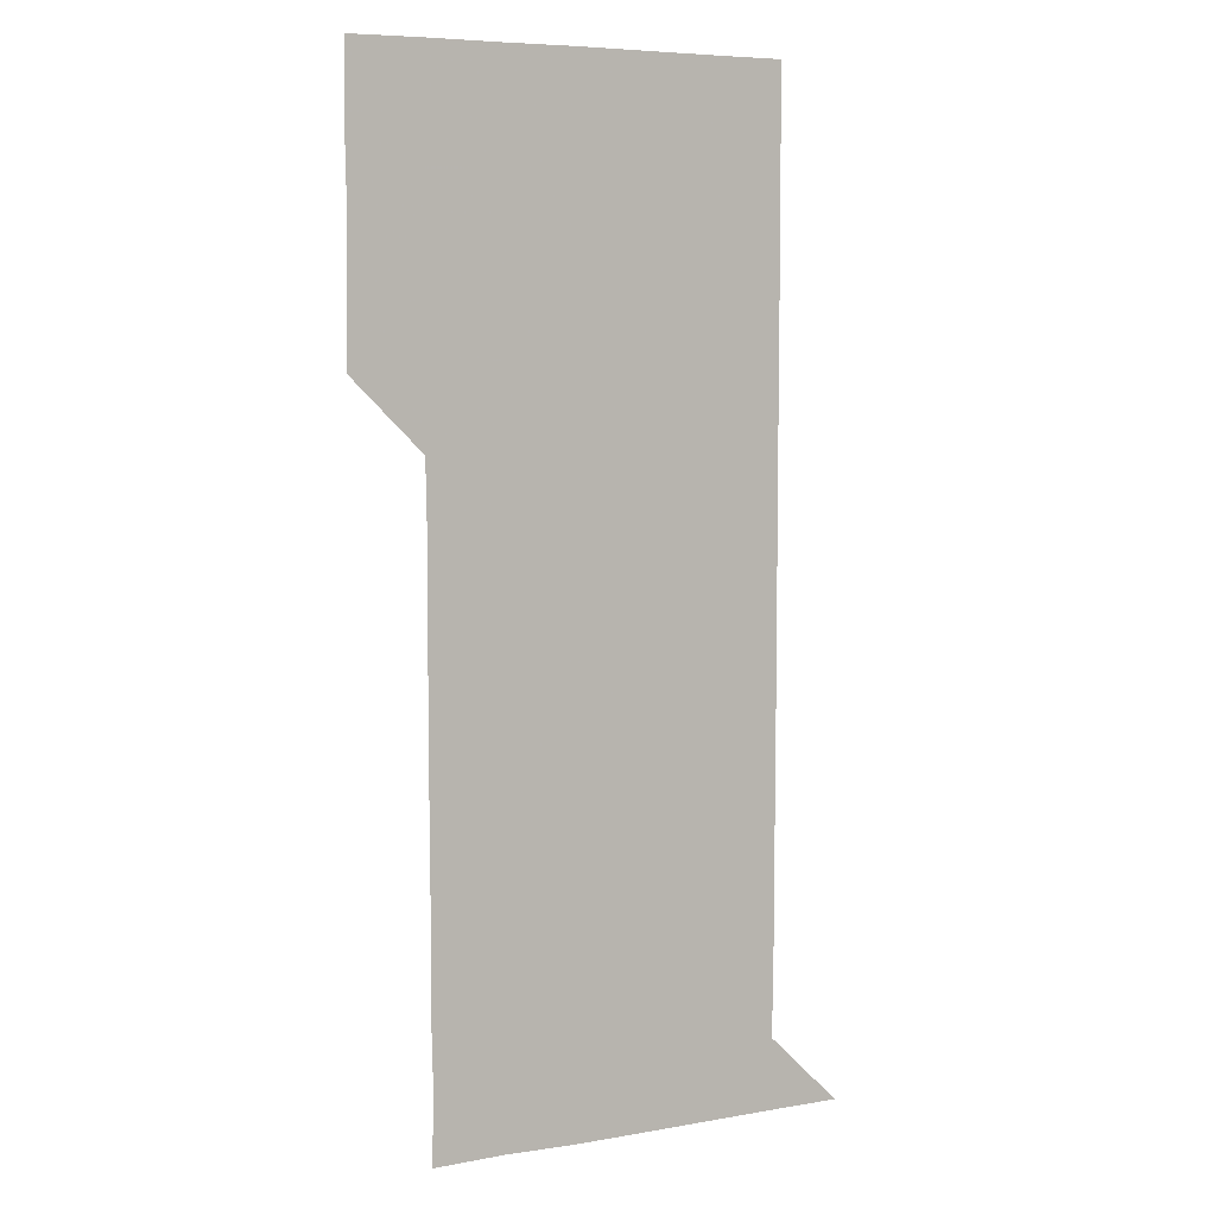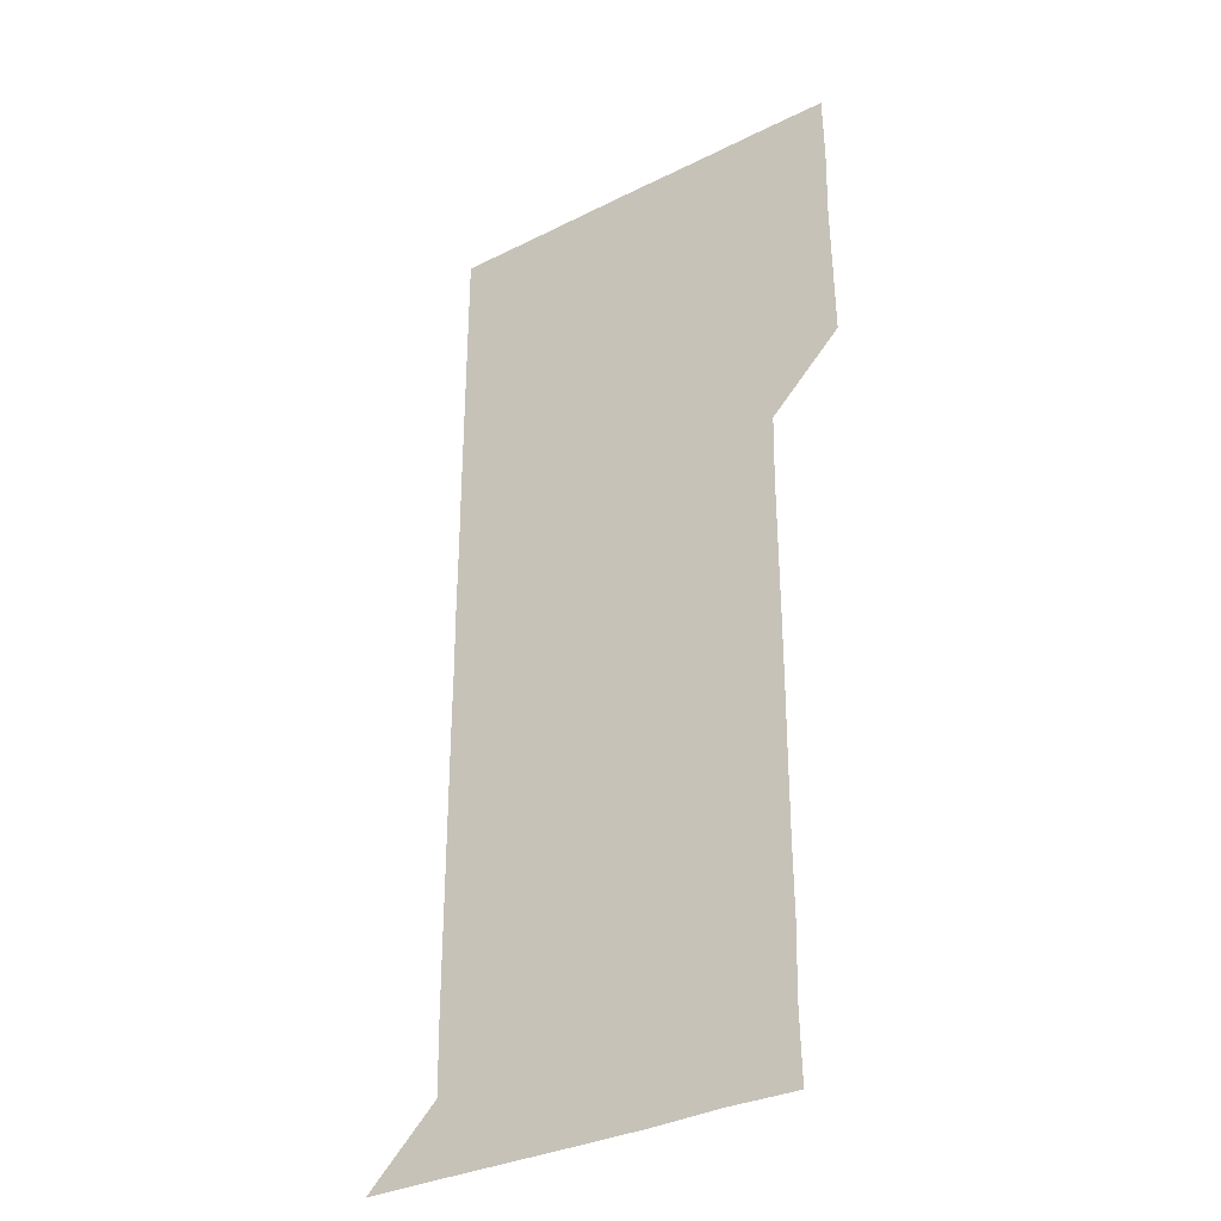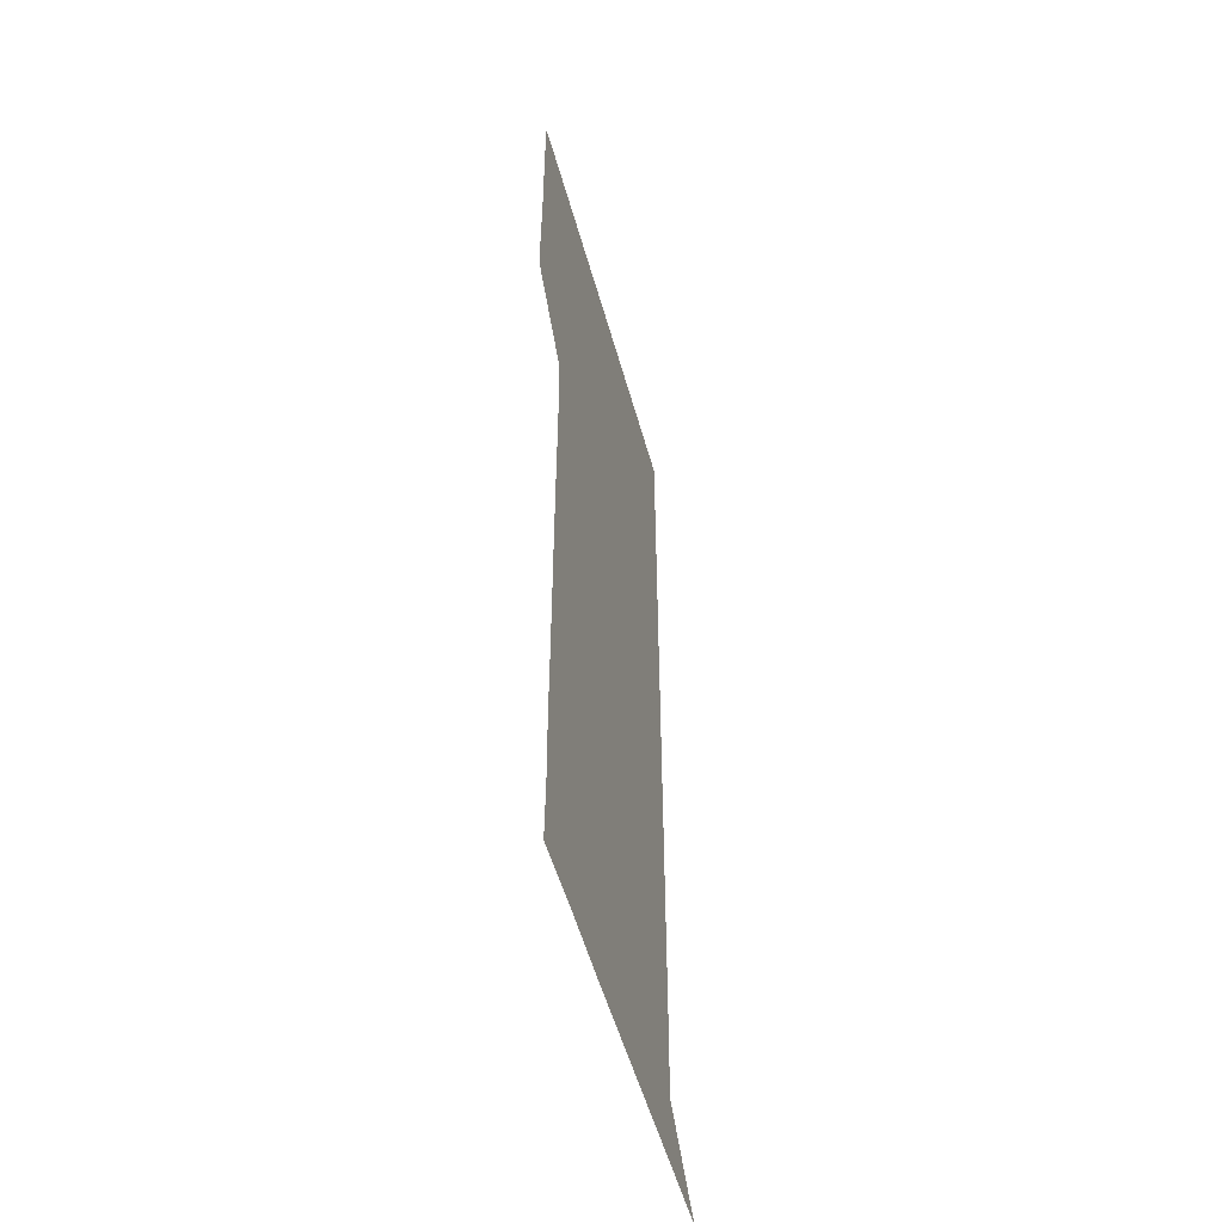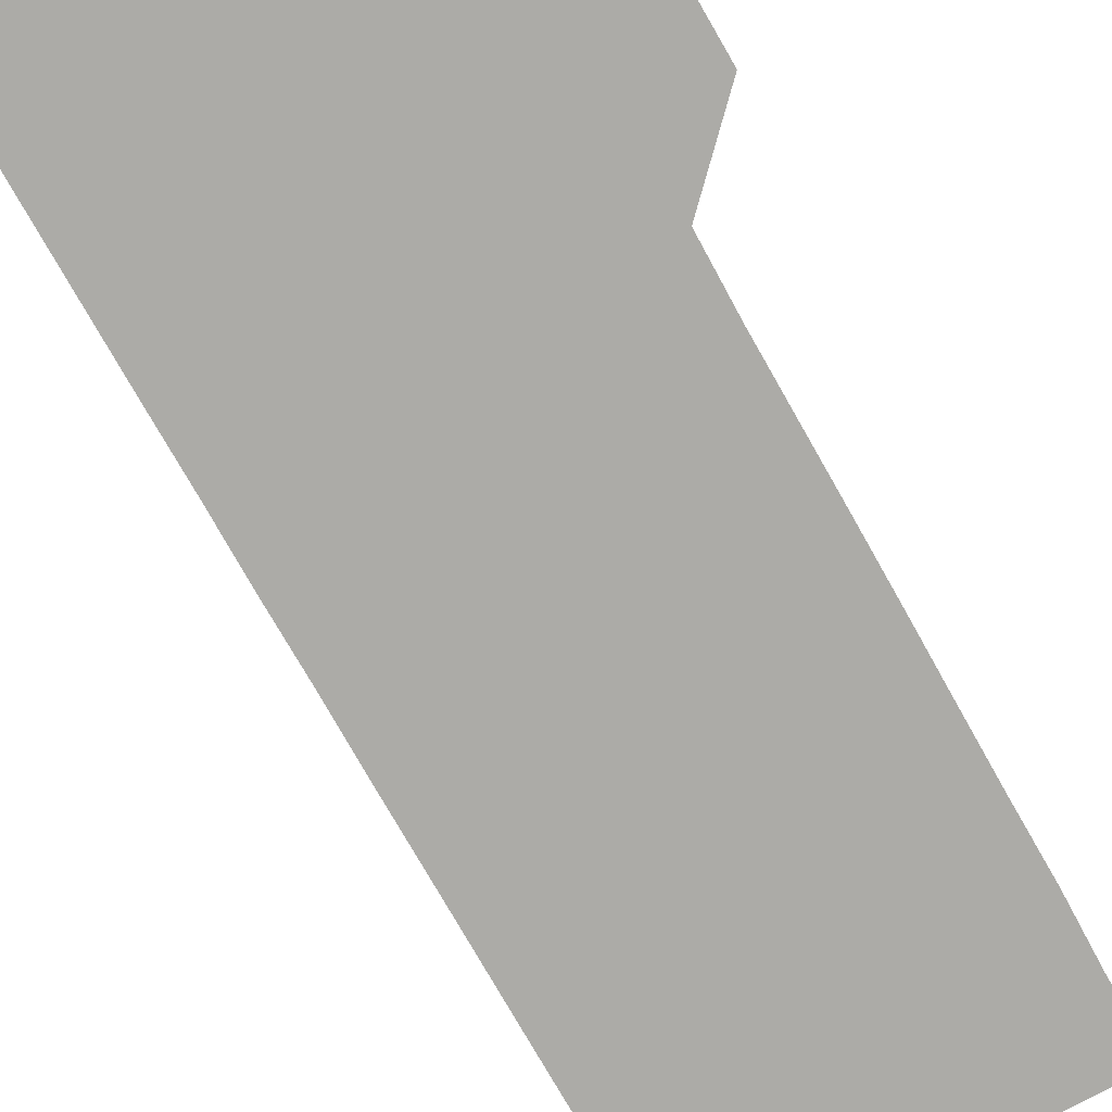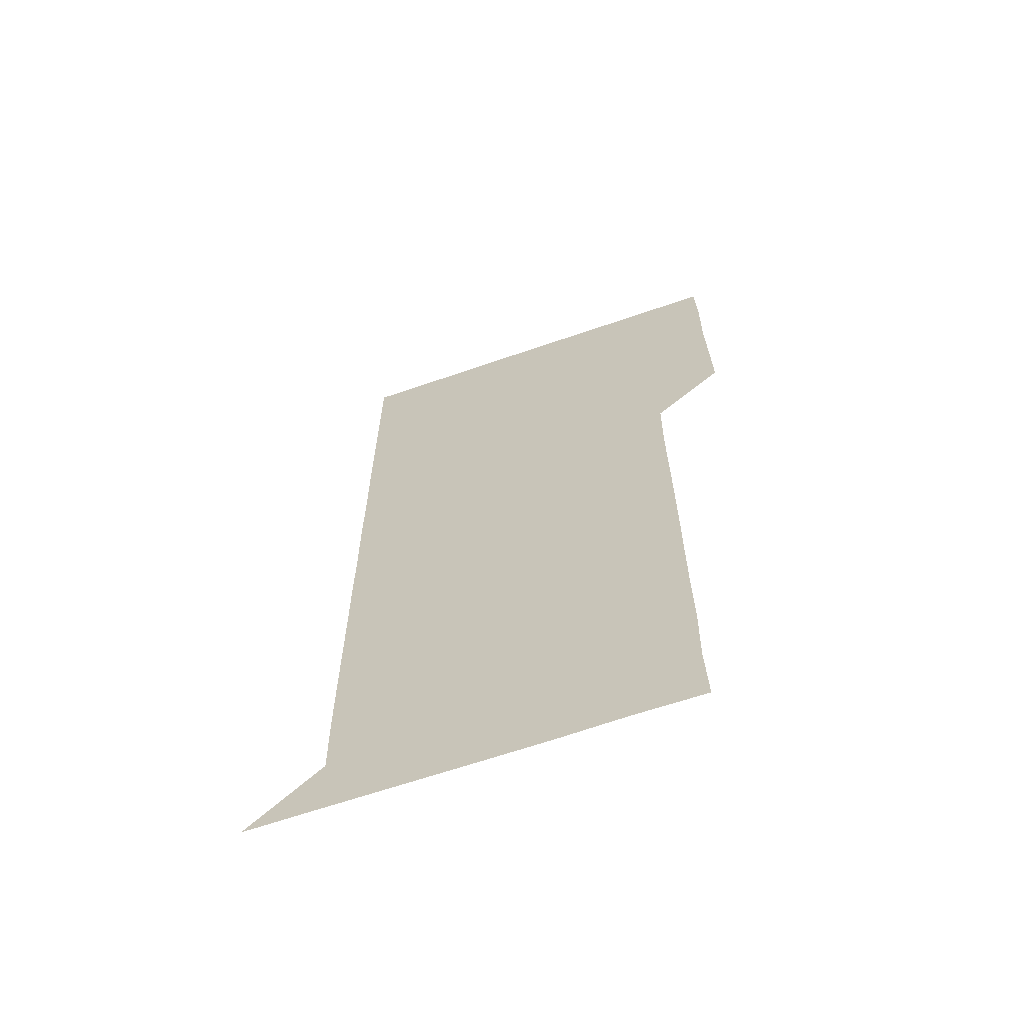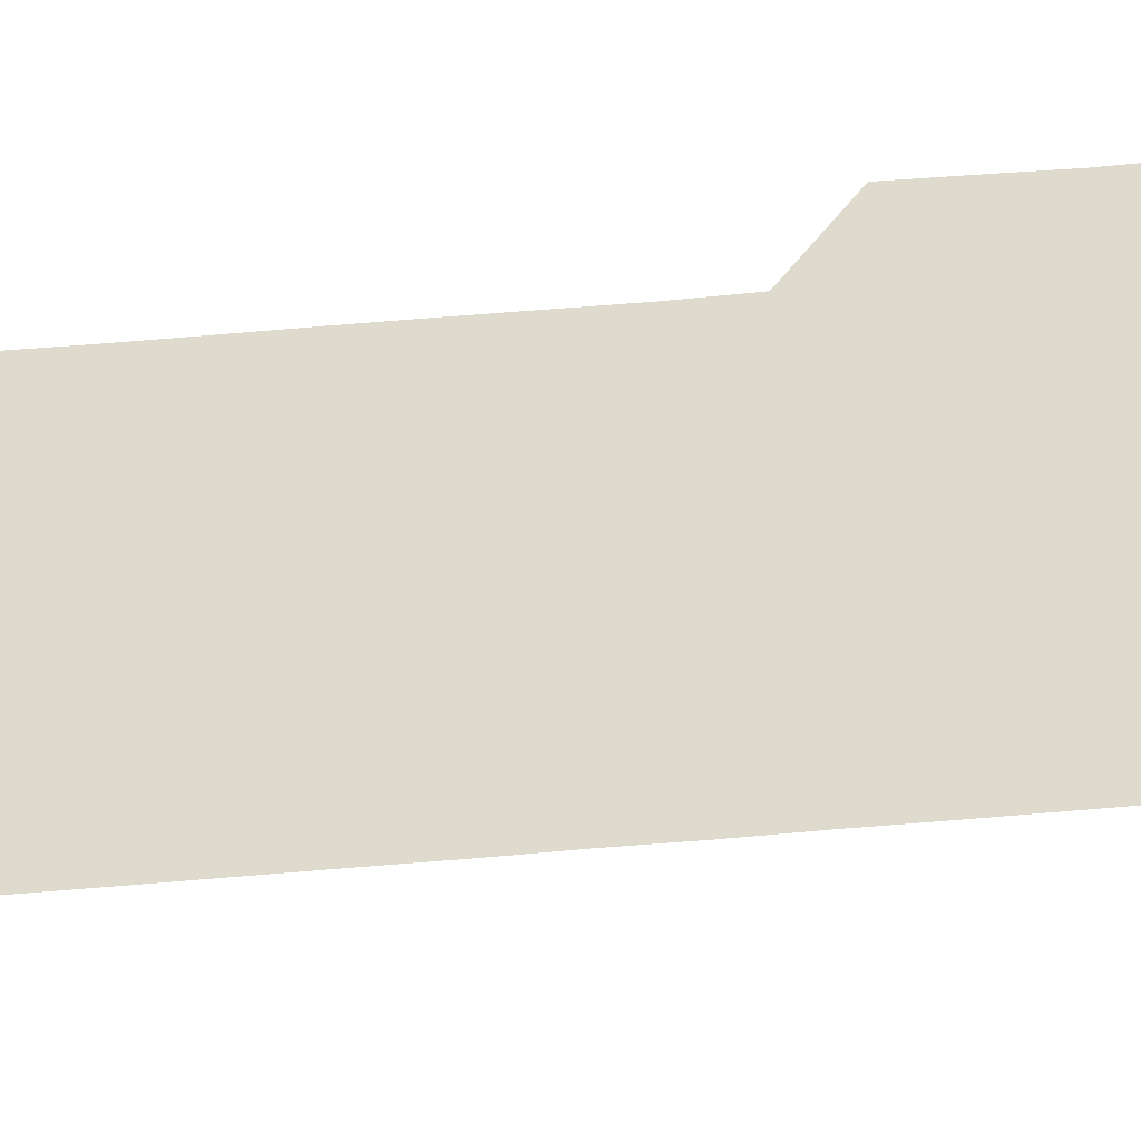
<metadata>
{"format":"obj","ext":"obj","renderer":"f3d","projection":"perspective","resolution":1024,"background":"white","views":[{"elev":6.6,"azim":-26.9,"up":"+Y"},{"elev":-33.3,"azim":-145.6,"up":"+Y"},{"elev":-53.6,"azim":-74.6,"up":"+Y"},{"elev":-76.3,"azim":-150.5,"up":"+Z"},{"elev":-65.8,"azim":-160.9,"up":"+Y"},{"elev":71.1,"azim":85.3,"up":"+Z"}]}
</metadata>
<code>
v 480.4 451 0
v 480.8 480.6 0
v 481.2 510.9 0
v 480.6 541.2 0
v 481.1 570.9 0
v 510.9 150.5 0
v 511.6 180.5 0
v 510.9 210.2 0
v 511.1 240.4 0
v 511 270.6 0
v 510.9 300.6 0
v 510.9 330.6 0
v 511 360.6 0
v 511.1 390.9 0
v 510.6 420.9 0
v 511.5 451.2 0
v 510.8 481 0
v 511.2 511 0
v 511.4 540.9 0
v 510.8 571.1 0
v 540.5 151 0
v 541.4 181.4 0
v 541.5 211.4 0
v 541.3 241.3 0
v 541.2 271.1 0
v 541.2 301.2 0
v 541.2 331.2 0
v 541.1 361.1 0
v 541 391 0
v 541.2 421.2 0
v 541.2 451.1 0
v 541.2 481.1 0
v 541.1 511 0
v 541.4 540.6 0
v 540.9 571.1 0
v 570.6 150.3 0
v 571 181.3 0
v 571.3 212 0
v 571.1 241.2 0
v 571.1 271.2 0
v 571.1 301.2 0
v 571.1 331.1 0
v 571.1 361.2 0
v 571.1 391.2 0
v 571.1 421.1 0
v 571.2 451.1 0
v 571 481 0
v 571.1 511 0
v 571.1 540.8 0
v 570.9 571.3 0
v 600.7 150.4 0
v 601 182 0
v 601 211.2 0
v 601 241 0
v 601 271.4 0
v 601 301 0
v 601 331.4 0
v 601 361.2 0
v 601 391.1 0
v 601 421 0
v 601 451.1 0
v 601 481 0
v 601 511 0
v 601 540.7 0
v 600.9 571.1 0
v 631.2 150.6 0
v 630.8 181.2 0
v 630.8 211.5 0
v 630.9 241.3 0
v 630.8 271.3 0
v 630.9 301.1 0
v 630.8 331.3 0
v 630.8 361.2 0
v 630.8 391.1 0
v 630.9 421.1 0
v 630.8 451.1 0
v 630.9 481 0
v 630.9 511 0
v 630.9 540.9 0
v 631 571 0
v 661.3 150.8 0
v 660.3 181 0
v 660.8 210.7 0
v 660.9 240.7 0
v 660.9 270.7 0
v 660.9 300.7 0
v 661.1 330.6 0
v 660.9 360.8 0
v 661.2 390.8 0
v 661 420.9 0
v 661.1 450.9 0
v 661.1 481 0
v 661.1 511 0
v 661 541 0
v 661 571 0
v 690.8 150.8 0
v 691 571 0
v 691 601 0
f 15 16 1
f 1 16 2
f 16 17 2
f 2 17 3
f 17 18 3
f 3 18 4
f 18 19 4
f 4 19 5
f 19 20 5
f 6 21 7
f 21 22 7
f 7 22 8
f 22 23 8
f 8 23 9
f 23 24 9
f 9 24 10
f 24 25 10
f 10 25 11
f 25 26 11
f 11 26 12
f 26 27 12
f 12 27 13
f 27 28 13
f 13 28 14
f 28 29 14
f 14 29 15
f 29 30 15
f 15 30 16
f 30 31 16
f 16 31 17
f 31 32 17
f 17 32 18
f 32 33 18
f 18 33 19
f 33 34 19
f 19 34 20
f 34 35 20
f 21 36 22
f 36 37 22
f 22 37 23
f 37 38 23
f 23 38 24
f 38 39 24
f 24 39 25
f 39 40 25
f 25 40 26
f 40 41 26
f 26 41 27
f 41 42 27
f 27 42 28
f 42 43 28
f 28 43 29
f 43 44 29
f 29 44 30
f 44 45 30
f 30 45 31
f 45 46 31
f 31 46 32
f 46 47 32
f 32 47 33
f 47 48 33
f 33 48 34
f 48 49 34
f 34 49 35
f 49 50 35
f 36 51 37
f 51 52 37
f 37 52 38
f 52 53 38
f 38 53 39
f 53 54 39
f 39 54 40
f 54 55 40
f 40 55 41
f 55 56 41
f 41 56 42
f 56 57 42
f 42 57 43
f 57 58 43
f 43 58 44
f 58 59 44
f 44 59 45
f 59 60 45
f 45 60 46
f 60 61 46
f 46 61 47
f 61 62 47
f 47 62 48
f 62 63 48
f 48 63 49
f 63 64 49
f 49 64 50
f 64 65 50
f 51 66 52
f 66 67 52
f 52 67 53
f 67 68 53
f 53 68 54
f 68 69 54
f 54 69 55
f 69 70 55
f 55 70 56
f 70 71 56
f 56 71 57
f 71 72 57
f 57 72 58
f 72 73 58
f 58 73 59
f 73 74 59
f 59 74 60
f 74 75 60
f 60 75 61
f 75 76 61
f 61 76 62
f 76 77 62
f 62 77 63
f 77 78 63
f 63 78 64
f 78 79 64
f 64 79 65
f 79 80 65
f 66 81 67
f 81 82 67
f 67 82 68
f 82 83 68
f 68 83 69
f 83 84 69
f 69 84 70
f 84 85 70
f 70 85 71
f 85 86 71
f 71 86 72
f 86 87 72
f 72 87 73
f 87 88 73
f 73 88 74
f 88 89 74
f 74 89 75
f 89 90 75
f 75 90 76
f 90 91 76
f 76 91 77
f 91 92 77
f 77 92 78
f 92 93 78
f 78 93 79
f 93 94 79
f 79 94 80
f 94 95 80
f 81 96 82

</code>
